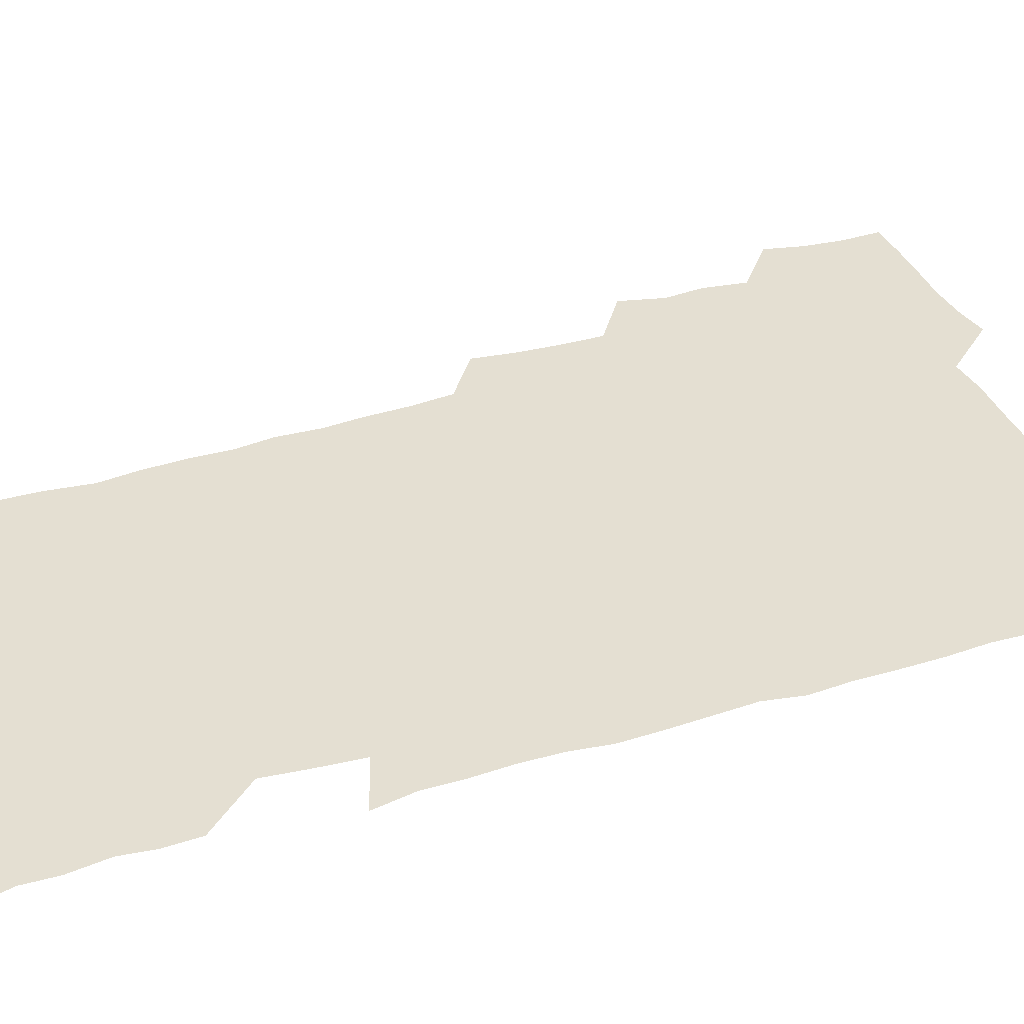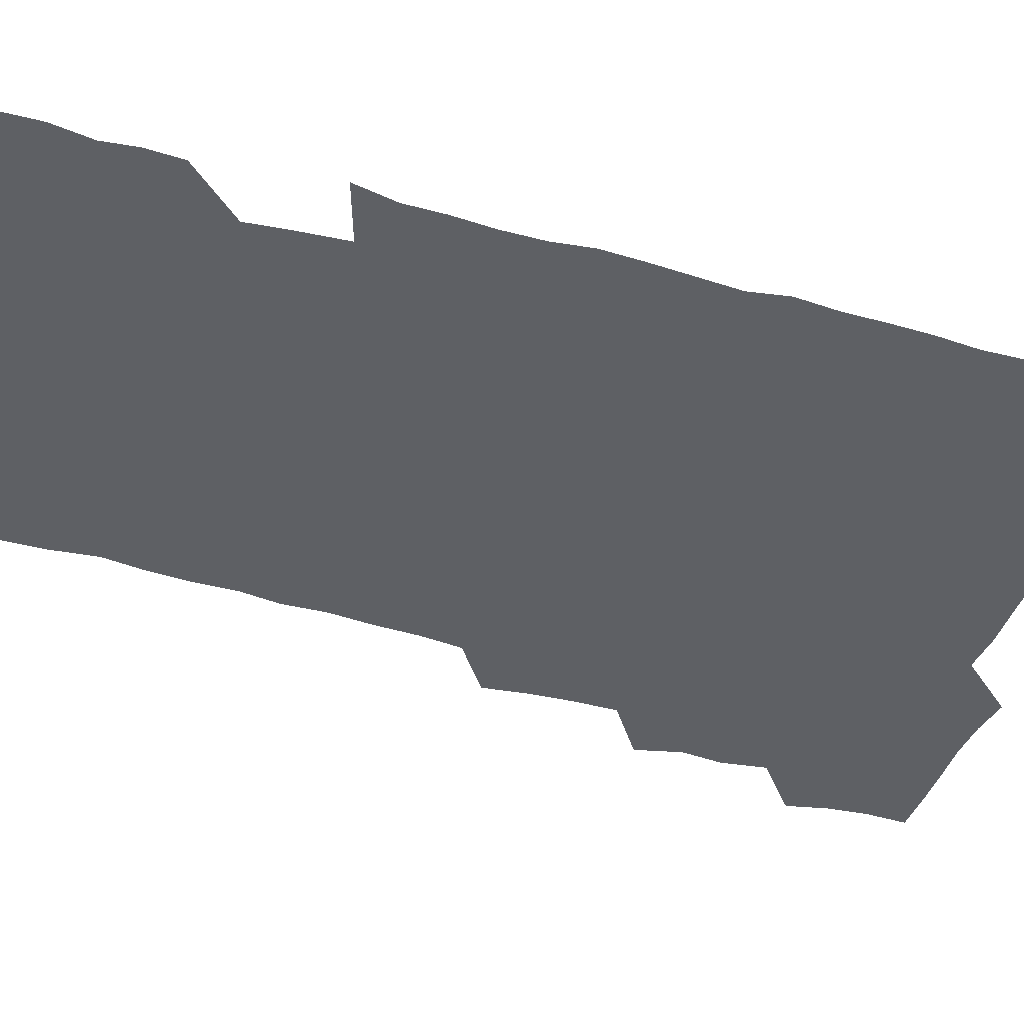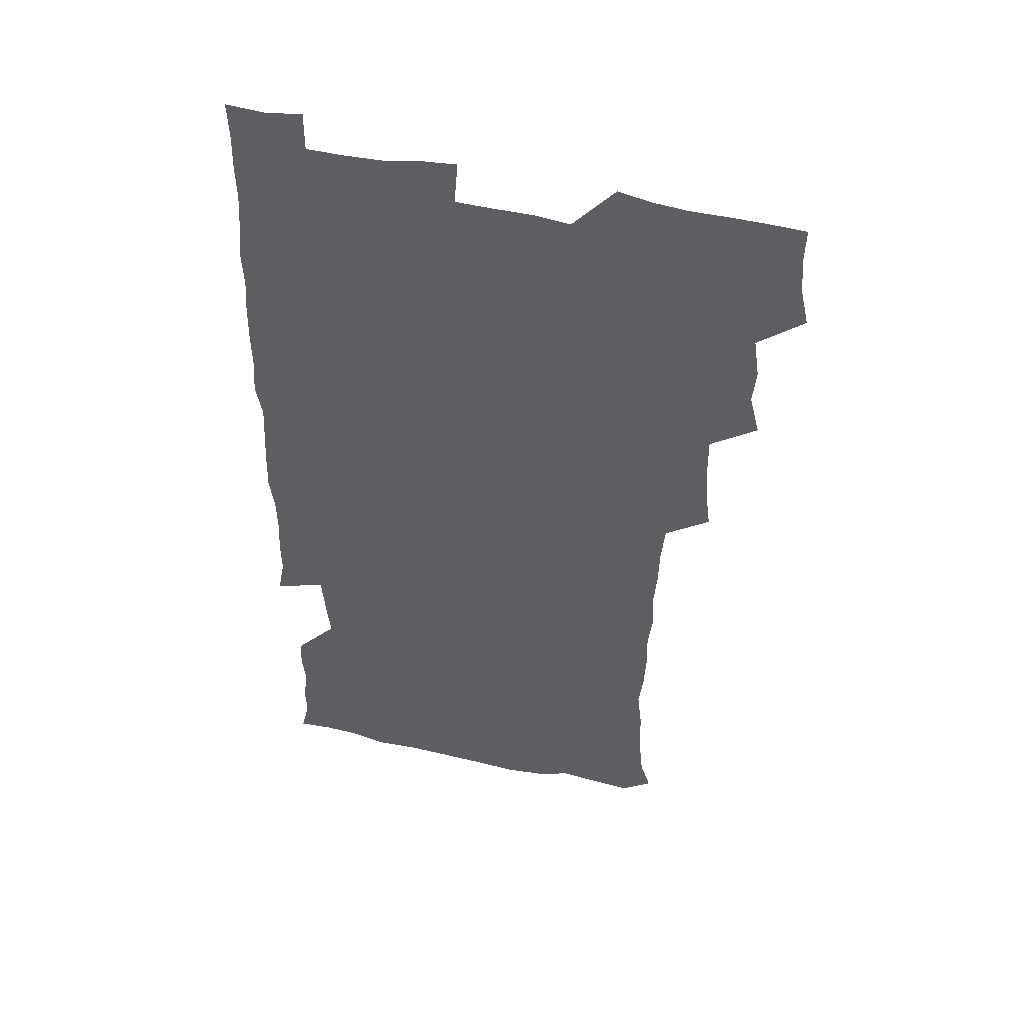
<metadata>
{"format":"obj","ext":"obj","renderer":"f3d","projection":"perspective","resolution":1024,"background":"white","views":[{"elev":37.0,"azim":69.0,"up":"+Z"},{"elev":-43.0,"azim":71.5,"up":"+Z"},{"elev":49.1,"azim":-165.9,"up":"+Y"}]}
</metadata>
<code>
v 476.4 525 0
v 479.8 540.2 0
v 481.2 555.1 0
v 480.8 570.3 0
v 489.7 461.1 0
v 493.9 478.1 0
v 492.6 493.1 0
v 495 509.7 0
v 495.6 525.1 0
v 497.5 540 0
v 497 554.9 0
v 495.8 570.9 0
v 505.5 398.9 0
v 507.5 414.8 0
v 508.5 430.8 0
v 508.7 447.7 0
v 510 464.2 0
v 510.8 479.8 0
v 511.3 495.2 0
v 510.5 509.9 0
v 513.5 525.4 0
v 512.8 540 0
v 512.1 554.8 0
v 510.8 571.1 0
v 521.1 188.3 0
v 525.5 201.5 0
v 526.8 213.9 0
v 527.7 227.5 0
v 528 241.2 0
v 530 259 0
v 528.2 273.9 0
v 527.5 289.7 0
v 527.9 306.8 0
v 526.1 321.2 0
v 526.9 337.8 0
v 525.6 353 0
v 525.2 369.9 0
v 523.7 386 0
v 525.2 403.2 0
v 526.6 419.6 0
v 526.4 434.8 0
v 527.3 450.8 0
v 526.7 465.6 0
v 528.1 481.2 0
v 528.5 496 0
v 527.3 510.7 0
v 528 525.2 0
v 527.6 539.9 0
v 526.7 555 0
v 525.7 571 0
v 533.7 179.1 0
v 540.5 194.5 0
v 541.1 206.5 0
v 542.6 220.6 0
v 546.2 237.9 0
v 545.4 252.4 0
v 545.7 267.7 0
v 543.8 281.4 0
v 543.6 296.7 0
v 544.1 313.2 0
v 544 328.8 0
v 543.7 344.1 0
v 542.2 358.5 0
v 543.4 375.5 0
v 541.6 389.8 0
v 541.7 405.5 0
v 542.4 421.3 0
v 541.9 436.1 0
v 542.1 451.3 0
v 543.1 466.8 0
v 542.5 481.2 0
v 543.5 496.2 0
v 544.4 510.7 0
v 543.6 524.9 0
v 542.3 540.2 0
v 540.8 556.4 0
v 539.8 572.2 0
v 547.8 180.1 0
v 553.2 194.4 0
v 556.9 210.3 0
v 560 227.4 0
v 560.3 242 0
v 561.3 258.2 0
v 560.8 272.4 0
v 560 286.6 0
v 558.6 300.4 0
v 558.7 315.9 0
v 558.8 331.6 0
v 557.8 345.8 0
v 558.6 362.3 0
v 558.2 377.2 0
v 557 391.3 0
v 557.1 406.7 0
v 557.5 422.1 0
v 558 437.5 0
v 558.2 452.5 0
v 558 467.1 0
v 558.3 481.9 0
v 558.4 496.4 0
v 558.5 510.7 0
v 557.9 525 0
v 557.1 539.8 0
v 556.1 554.8 0
v 553.1 574.8 0
v 565 181.4 0
v 569.2 196.3 0
v 573.6 214.9 0
v 574.9 230.5 0
v 574.7 244.5 0
v 574.7 259.3 0
v 574.2 273.3 0
v 573.9 288.2 0
v 572.6 301.6 0
v 573.9 319.2 0
v 573.3 333.2 0
v 572.2 346.9 0
v 573.3 364 0
v 571.9 377.5 0
v 573.4 394.1 0
v 573.2 408.6 0
v 572.7 422.8 0
v 572.8 437.8 0
v 573 452.8 0
v 571.8 466.8 0
v 572.6 481.9 0
v 573 496.6 0
v 572.7 510.9 0
v 572 525.5 0
v 572.2 539.4 0
v 570.5 554.8 0
v 578.6 176 0
v 585 197.9 0
v 587.9 215.2 0
v 588.1 230 0
v 588.3 244.7 0
v 588.2 259.3 0
v 588.5 275 0
v 587.7 288.6 0
v 587.3 303.2 0
v 587.6 319 0
v 587.4 333.8 0
v 587.5 349.2 0
v 587.5 364.5 0
v 587.5 379.4 0
v 587.4 394 0
v 586.8 407.7 0
v 587.5 423.7 0
v 586.8 437.6 0
v 587.3 452.9 0
v 587 467.3 0
v 587.1 481.8 0
v 587.4 496.4 0
v 587.4 510.8 0
v 587 525.4 0
v 586.5 540.2 0
v 585.3 556.4 0
v 595.1 174 0
v 599.2 195.1 0
v 602.3 217.4 0
v 602.6 231.9 0
v 602.6 246.3 0
v 602.3 260.1 0
v 602.3 274.5 0
v 602.2 290.2 0
v 602.3 305.7 0
v 601.9 319.5 0
v 602.1 335.3 0
v 602.1 350.3 0
v 601.9 365 0
v 601.8 379.5 0
v 601.8 394.2 0
v 601.8 409 0
v 601.8 423.9 0
v 602.1 439.1 0
v 601.9 453.1 0
v 602 467.8 0
v 602 482.1 0
v 601.6 496.5 0
v 602 510.9 0
v 601.8 525.6 0
v 601.3 540.8 0
v 601 556.3 0
v 612.7 174.9 0
v 615 195.7 0
v 616 216.3 0
v 616.3 231.2 0
v 616.2 246.2 0
v 616.1 258.7 0
v 616.5 276.2 0
v 616.3 289.7 0
v 616.2 304.9 0
v 616.1 320.1 0
v 616.3 336.4 0
v 616.2 350.4 0
v 616.1 364.7 0
v 616 378.8 0
v 616 393.9 0
v 616 408 0
v 616.1 423.7 0
v 616.2 438.6 0
v 616.2 453 0
v 616.2 467.7 0
v 616.2 482.2 0
v 616.6 496.7 0
v 616.5 511.1 0
v 616.6 525.4 0
v 616.5 540 0
v 616.4 556.6 0
v 614.8 575.2 0
v 630.4 175.3 0
v 630.5 197.2 0
v 630.3 215.5 0
v 630.1 231.2 0
v 630.1 245.5 0
v 630.3 261.2 0
v 630.3 276.1 0
v 630.4 290.1 0
v 630.3 304.4 0
v 630.4 318.6 0
v 630.2 335.5 0
v 630.2 350.5 0
v 630.2 364.8 0
v 630.2 380.1 0
v 630.3 394 0
v 630.3 408.8 0
v 630.5 423.4 0
v 630.3 438.7 0
v 630.5 452.8 0
v 630.4 468 0
v 630.6 482 0
v 630.7 496.6 0
v 631 511 0
v 631.2 525.5 0
v 631.1 540.5 0
v 631 555.5 0
v 628.7 574 0
v 647.9 175.7 0
v 645.5 197.5 0
v 644.5 215.1 0
v 644.3 229.9 0
v 644 245.5 0
v 644.4 259.7 0
v 644.1 275.5 0
v 644.2 290.5 0
v 644.5 304.1 0
v 644.2 321.4 0
v 644.2 335.6 0
v 644.3 350.1 0
v 644.4 364.5 0
v 644.4 379.4 0
v 644.4 394 0
v 644.3 409.1 0
v 644.9 422.7 0
v 644.5 438.4 0
v 644.9 452.8 0
v 644.6 467.8 0
v 644.7 482.2 0
v 645.3 496.5 0
v 645.5 511 0
v 645.8 525.4 0
v 646.2 539.7 0
v 645.7 555 0
v 644.6 571.2 0
v 664.8 174.3 0
v 660.6 196.5 0
v 658.7 214.4 0
v 658.3 229.1 0
v 659 242.3 0
v 657.9 259.3 0
v 658.2 273.9 0
v 658.4 289.1 0
v 658.5 304.6 0
v 658.6 319.4 0
v 658.6 334.3 0
v 658.7 348.9 0
v 658.5 364.1 0
v 658.5 379 0
v 658.6 393.6 0
v 658.7 408.4 0
v 658.9 423 0
v 660.5 436.6 0
v 659.4 452.6 0
v 660 466.8 0
v 659.6 481.9 0
v 659.5 496.6 0
v 659.3 510.9 0
v 660.8 525.4 0
v 660.5 540 0
v 660.5 554.8 0
v 660 570.6 0
v 679.6 177.6 0
v 676.7 193.6 0
v 673.5 212.2 0
v 673 226.9 0
v 672.2 242.4 0
v 672.1 256.5 0
v 672.2 271.3 0
v 672.7 287 0
v 673.8 302.1 0
v 672.9 317.9 0
v 674.4 331.3 0
v 673.2 347.6 0
v 673.4 362.3 0
v 673.5 377.3 0
v 674.3 391.6 0
v 673.7 407.2 0
v 673.3 422.4 0
v 674.2 436.8 0
v 673.7 452.2 0
v 674.2 466.7 0
v 673.8 481.7 0
v 674 496.3 0
v 676.5 510.9 0
v 675.8 525.5 0
v 675.2 540.4 0
v 675.3 555.1 0
v 675.3 570.7 0
v 675.2 587.3 0
v 694.1 177.8 0
v 689.8 194.9 0
v 688.2 210 0
v 688.1 223.7 0
v 686.7 239.4 0
v 685.5 253.9 0
v 686.2 266.1 0
v 687.9 282 0
v 689.3 299.8 0
v 688.1 315.2 0
v 688.1 330.3 0
v 688 345.3 0
v 688.4 360.1 0
v 688.6 375.1 0
v 689.8 389.4 0
v 689.3 405 0
v 689.2 420.3 0
v 690 435.1 0
v 689.3 450.6 0
v 689.1 465.7 0
v 690.5 480.1 0
v 689.8 495.4 0
v 691.3 510.1 0
v 690.4 525.7 0
v 690.3 540.5 0
v 689.9 555 0
v 690.4 570 0
v 690.8 585.2 0
v 708.1 176.5 0
v 704.5 192 0
v 704.9 204.8 0
v 702.9 219.9 0
v 704.4 232.6 0
v 703.9 246 0
v 710.8 292.2 0
v 707.9 308.2 0
v 708 322.8 0
v 707.2 338.5 0
v 707.5 353.9 0
v 709.4 368.5 0
v 709 383.8 0
v 708.2 399.7 0
v 707.4 415.9 0
v 710 430.5 0
v 708.9 446.5 0
v 709 462 0
v 708.8 477.5 0
v 707.8 493.3 0
v 708.4 508.3 0
v 706.9 524.4 0
v 705.9 540.3 0
v 706.2 555.5 0
v 705.8 570.4 0
v 706.3 586.2 0
f 8 9 1
f 1 9 2
f 9 10 2
f 2 10 3
f 10 11 3
f 3 11 4
f 11 12 4
f 16 17 5
f 5 17 6
f 17 18 6
f 6 18 7
f 18 19 7
f 7 19 8
f 19 20 8
f 8 20 9
f 20 21 9
f 9 21 10
f 21 22 10
f 10 22 11
f 22 23 11
f 11 23 12
f 23 24 12
f 38 39 13
f 13 39 14
f 39 40 14
f 14 40 15
f 40 41 15
f 15 41 16
f 41 42 16
f 16 42 17
f 42 43 17
f 17 43 18
f 43 44 18
f 18 44 19
f 44 45 19
f 19 45 20
f 45 46 20
f 20 46 21
f 46 47 21
f 21 47 22
f 47 48 22
f 22 48 23
f 48 49 23
f 23 49 24
f 49 50 24
f 51 52 25
f 25 52 26
f 52 53 26
f 26 53 27
f 53 54 27
f 27 54 28
f 54 55 28
f 28 55 29
f 55 56 29
f 29 56 30
f 56 57 30
f 30 57 31
f 57 58 31
f 31 58 32
f 58 59 32
f 32 59 33
f 59 60 33
f 33 60 34
f 60 61 34
f 34 61 35
f 61 62 35
f 35 62 36
f 62 63 36
f 36 63 37
f 63 64 37
f 37 64 38
f 64 65 38
f 38 65 39
f 65 66 39
f 39 66 40
f 66 67 40
f 40 67 41
f 67 68 41
f 41 68 42
f 68 69 42
f 42 69 43
f 69 70 43
f 43 70 44
f 70 71 44
f 44 71 45
f 71 72 45
f 45 72 46
f 72 73 46
f 46 73 47
f 73 74 47
f 47 74 48
f 74 75 48
f 48 75 49
f 75 76 49
f 49 76 50
f 76 77 50
f 51 78 52
f 78 79 52
f 52 79 53
f 79 80 53
f 53 80 54
f 80 81 54
f 54 81 55
f 81 82 55
f 55 82 56
f 82 83 56
f 56 83 57
f 83 84 57
f 57 84 58
f 84 85 58
f 58 85 59
f 85 86 59
f 59 86 60
f 86 87 60
f 60 87 61
f 87 88 61
f 61 88 62
f 88 89 62
f 62 89 63
f 89 90 63
f 63 90 64
f 90 91 64
f 64 91 65
f 91 92 65
f 65 92 66
f 92 93 66
f 66 93 67
f 93 94 67
f 67 94 68
f 94 95 68
f 68 95 69
f 95 96 69
f 69 96 70
f 96 97 70
f 70 97 71
f 97 98 71
f 71 98 72
f 98 99 72
f 72 99 73
f 99 100 73
f 73 100 74
f 100 101 74
f 74 101 75
f 101 102 75
f 75 102 76
f 102 103 76
f 76 103 77
f 103 104 77
f 78 105 79
f 105 106 79
f 79 106 80
f 106 107 80
f 80 107 81
f 107 108 81
f 81 108 82
f 108 109 82
f 82 109 83
f 109 110 83
f 83 110 84
f 110 111 84
f 84 111 85
f 111 112 85
f 85 112 86
f 112 113 86
f 86 113 87
f 113 114 87
f 87 114 88
f 114 115 88
f 88 115 89
f 115 116 89
f 89 116 90
f 116 117 90
f 90 117 91
f 117 118 91
f 91 118 92
f 118 119 92
f 92 119 93
f 119 120 93
f 93 120 94
f 120 121 94
f 94 121 95
f 121 122 95
f 95 122 96
f 122 123 96
f 96 123 97
f 123 124 97
f 97 124 98
f 124 125 98
f 98 125 99
f 125 126 99
f 99 126 100
f 126 127 100
f 100 127 101
f 127 128 101
f 101 128 102
f 128 129 102
f 102 129 103
f 129 130 103
f 103 130 104
f 105 131 106
f 131 132 106
f 106 132 107
f 132 133 107
f 107 133 108
f 133 134 108
f 108 134 109
f 134 135 109
f 109 135 110
f 135 136 110
f 110 136 111
f 136 137 111
f 111 137 112
f 137 138 112
f 112 138 113
f 138 139 113
f 113 139 114
f 139 140 114
f 114 140 115
f 140 141 115
f 115 141 116
f 141 142 116
f 116 142 117
f 142 143 117
f 117 143 118
f 143 144 118
f 118 144 119
f 144 145 119
f 119 145 120
f 145 146 120
f 120 146 121
f 146 147 121
f 121 147 122
f 147 148 122
f 122 148 123
f 148 149 123
f 123 149 124
f 149 150 124
f 124 150 125
f 150 151 125
f 125 151 126
f 151 152 126
f 126 152 127
f 152 153 127
f 127 153 128
f 153 154 128
f 128 154 129
f 154 155 129
f 129 155 130
f 155 156 130
f 131 157 132
f 157 158 132
f 132 158 133
f 158 159 133
f 133 159 134
f 159 160 134
f 134 160 135
f 160 161 135
f 135 161 136
f 161 162 136
f 136 162 137
f 162 163 137
f 137 163 138
f 163 164 138
f 138 164 139
f 164 165 139
f 139 165 140
f 165 166 140
f 140 166 141
f 166 167 141
f 141 167 142
f 167 168 142
f 142 168 143
f 168 169 143
f 143 169 144
f 169 170 144
f 144 170 145
f 170 171 145
f 145 171 146
f 171 172 146
f 146 172 147
f 172 173 147
f 147 173 148
f 173 174 148
f 148 174 149
f 174 175 149
f 149 175 150
f 175 176 150
f 150 176 151
f 176 177 151
f 151 177 152
f 177 178 152
f 152 178 153
f 178 179 153
f 153 179 154
f 179 180 154
f 154 180 155
f 180 181 155
f 155 181 156
f 181 182 156
f 157 183 158
f 183 184 158
f 158 184 159
f 184 185 159
f 159 185 160
f 185 186 160
f 160 186 161
f 186 187 161
f 161 187 162
f 187 188 162
f 162 188 163
f 188 189 163
f 163 189 164
f 189 190 164
f 164 190 165
f 190 191 165
f 165 191 166
f 191 192 166
f 166 192 167
f 192 193 167
f 167 193 168
f 193 194 168
f 168 194 169
f 194 195 169
f 169 195 170
f 195 196 170
f 170 196 171
f 196 197 171
f 171 197 172
f 197 198 172
f 172 198 173
f 198 199 173
f 173 199 174
f 199 200 174
f 174 200 175
f 200 201 175
f 175 201 176
f 201 202 176
f 176 202 177
f 202 203 177
f 177 203 178
f 203 204 178
f 178 204 179
f 204 205 179
f 179 205 180
f 205 206 180
f 180 206 181
f 206 207 181
f 181 207 182
f 207 208 182
f 183 210 184
f 210 211 184
f 184 211 185
f 211 212 185
f 185 212 186
f 212 213 186
f 186 213 187
f 213 214 187
f 187 214 188
f 214 215 188
f 188 215 189
f 215 216 189
f 189 216 190
f 216 217 190
f 190 217 191
f 217 218 191
f 191 218 192
f 218 219 192
f 192 219 193
f 219 220 193
f 193 220 194
f 220 221 194
f 194 221 195
f 221 222 195
f 195 222 196
f 222 223 196
f 196 223 197
f 223 224 197
f 197 224 198
f 224 225 198
f 198 225 199
f 225 226 199
f 199 226 200
f 226 227 200
f 200 227 201
f 227 228 201
f 201 228 202
f 228 229 202
f 202 229 203
f 229 230 203
f 203 230 204
f 230 231 204
f 204 231 205
f 231 232 205
f 205 232 206
f 232 233 206
f 206 233 207
f 233 234 207
f 207 234 208
f 234 235 208
f 208 235 209
f 235 236 209
f 210 237 211
f 237 238 211
f 211 238 212
f 238 239 212
f 212 239 213
f 239 240 213
f 213 240 214
f 240 241 214
f 214 241 215
f 241 242 215
f 215 242 216
f 242 243 216
f 216 243 217
f 243 244 217
f 217 244 218
f 244 245 218
f 218 245 219
f 245 246 219
f 219 246 220
f 246 247 220
f 220 247 221
f 247 248 221
f 221 248 222
f 248 249 222
f 222 249 223
f 249 250 223
f 223 250 224
f 250 251 224
f 224 251 225
f 251 252 225
f 225 252 226
f 252 253 226
f 226 253 227
f 253 254 227
f 227 254 228
f 254 255 228
f 228 255 229
f 255 256 229
f 229 256 230
f 256 257 230
f 230 257 231
f 257 258 231
f 231 258 232
f 258 259 232
f 232 259 233
f 259 260 233
f 233 260 234
f 260 261 234
f 234 261 235
f 261 262 235
f 235 262 236
f 262 263 236
f 237 264 238
f 264 265 238
f 238 265 239
f 265 266 239
f 239 266 240
f 266 267 240
f 240 267 241
f 267 268 241
f 241 268 242
f 268 269 242
f 242 269 243
f 269 270 243
f 243 270 244
f 270 271 244
f 244 271 245
f 271 272 245
f 245 272 246
f 272 273 246
f 246 273 247
f 273 274 247
f 247 274 248
f 274 275 248
f 248 275 249
f 275 276 249
f 249 276 250
f 276 277 250
f 250 277 251
f 277 278 251
f 251 278 252
f 278 279 252
f 252 279 253
f 279 280 253
f 253 280 254
f 280 281 254
f 254 281 255
f 281 282 255
f 255 282 256
f 282 283 256
f 256 283 257
f 283 284 257
f 257 284 258
f 284 285 258
f 258 285 259
f 285 286 259
f 259 286 260
f 286 287 260
f 260 287 261
f 287 288 261
f 261 288 262
f 288 289 262
f 262 289 263
f 289 290 263
f 264 291 265
f 291 292 265
f 265 292 266
f 292 293 266
f 266 293 267
f 293 294 267
f 267 294 268
f 294 295 268
f 268 295 269
f 295 296 269
f 269 296 270
f 296 297 270
f 270 297 271
f 297 298 271
f 271 298 272
f 298 299 272
f 272 299 273
f 299 300 273
f 273 300 274
f 300 301 274
f 274 301 275
f 301 302 275
f 275 302 276
f 302 303 276
f 276 303 277
f 303 304 277
f 277 304 278
f 304 305 278
f 278 305 279
f 305 306 279
f 279 306 280
f 306 307 280
f 280 307 281
f 307 308 281
f 281 308 282
f 308 309 282
f 282 309 283
f 309 310 283
f 283 310 284
f 310 311 284
f 284 311 285
f 311 312 285
f 285 312 286
f 312 313 286
f 286 313 287
f 313 314 287
f 287 314 288
f 314 315 288
f 288 315 289
f 315 316 289
f 289 316 290
f 316 317 290
f 291 319 292
f 319 320 292
f 292 320 293
f 320 321 293
f 293 321 294
f 321 322 294
f 294 322 295
f 322 323 295
f 295 323 296
f 323 324 296
f 296 324 297
f 324 325 297
f 297 325 298
f 325 326 298
f 298 326 299
f 326 327 299
f 299 327 300
f 327 328 300
f 300 328 301
f 328 329 301
f 301 329 302
f 329 330 302
f 302 330 303
f 330 331 303
f 303 331 304
f 331 332 304
f 304 332 305
f 332 333 305
f 305 333 306
f 333 334 306
f 306 334 307
f 334 335 307
f 307 335 308
f 335 336 308
f 308 336 309
f 336 337 309
f 309 337 310
f 337 338 310
f 310 338 311
f 338 339 311
f 311 339 312
f 339 340 312
f 312 340 313
f 340 341 313
f 313 341 314
f 341 342 314
f 314 342 315
f 342 343 315
f 315 343 316
f 343 344 316
f 316 344 317
f 344 345 317
f 317 345 318
f 345 346 318
f 319 347 320
f 347 348 320
f 320 348 321
f 348 349 321
f 321 349 322
f 349 350 322
f 322 350 323
f 350 351 323
f 323 351 324
f 351 352 324
f 324 352 325
f 327 353 328
f 353 354 328
f 328 354 329
f 354 355 329
f 329 355 330
f 355 356 330
f 330 356 331
f 356 357 331
f 331 357 332
f 357 358 332
f 332 358 333
f 358 359 333
f 333 359 334
f 359 360 334
f 334 360 335
f 360 361 335
f 335 361 336
f 361 362 336
f 336 362 337
f 362 363 337
f 337 363 338
f 363 364 338
f 338 364 339
f 364 365 339
f 339 365 340
f 365 366 340
f 340 366 341
f 366 367 341
f 341 367 342
f 367 368 342
f 342 368 343
f 368 369 343
f 343 369 344
f 369 370 344
f 344 370 345
f 370 371 345
f 345 371 346
f 371 372 346

</code>
